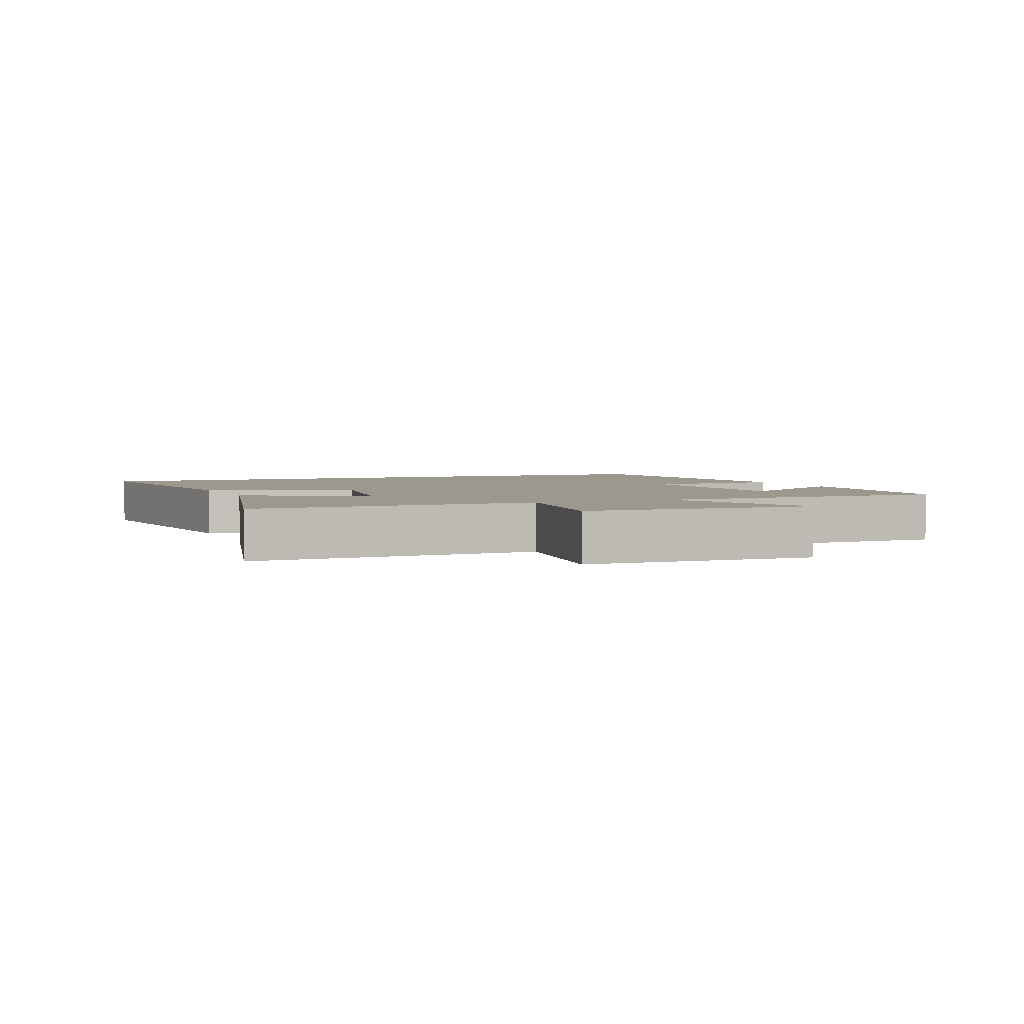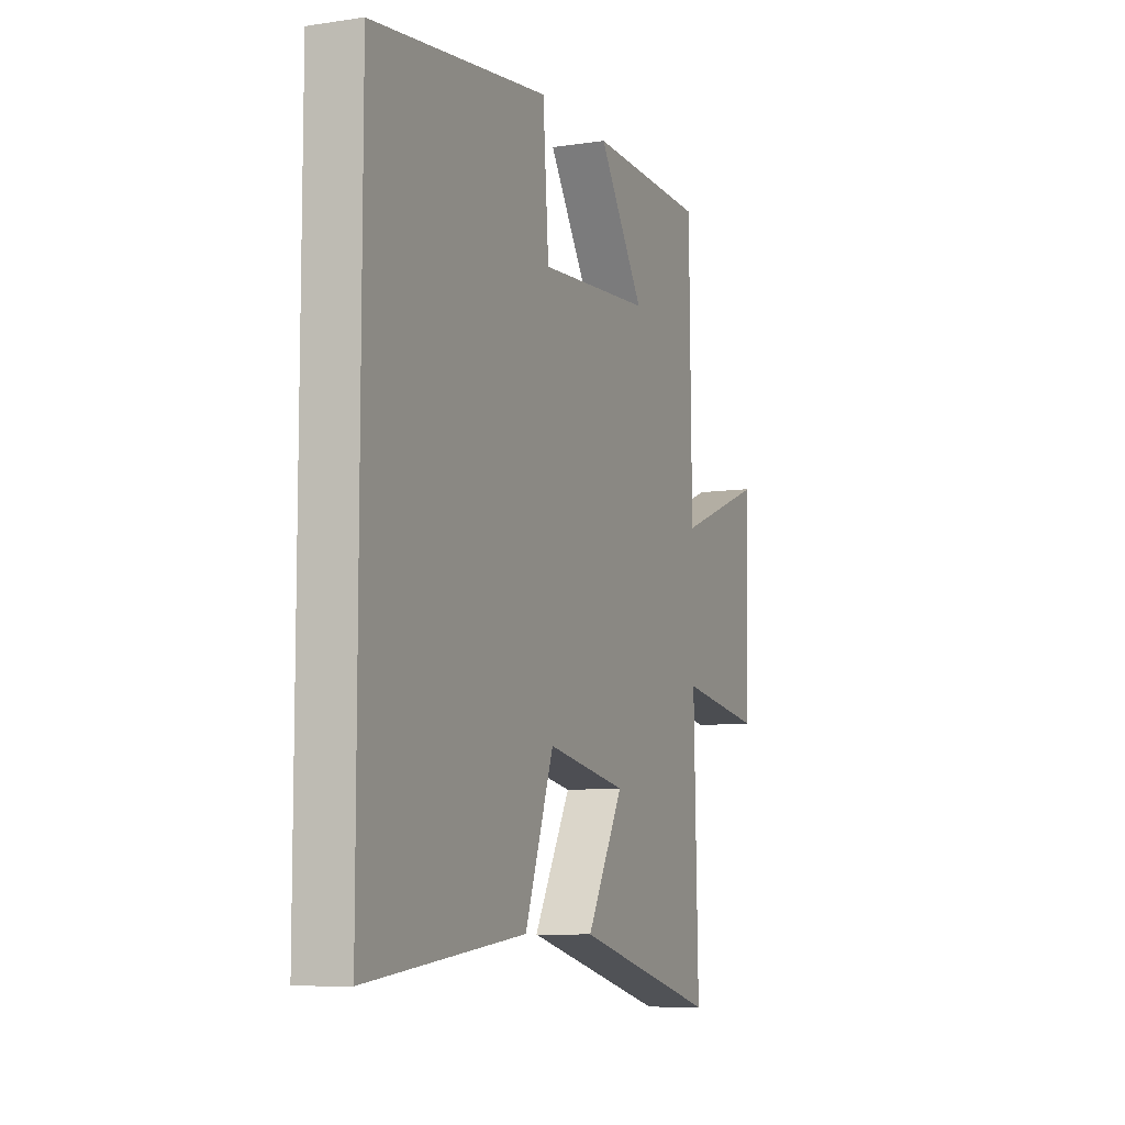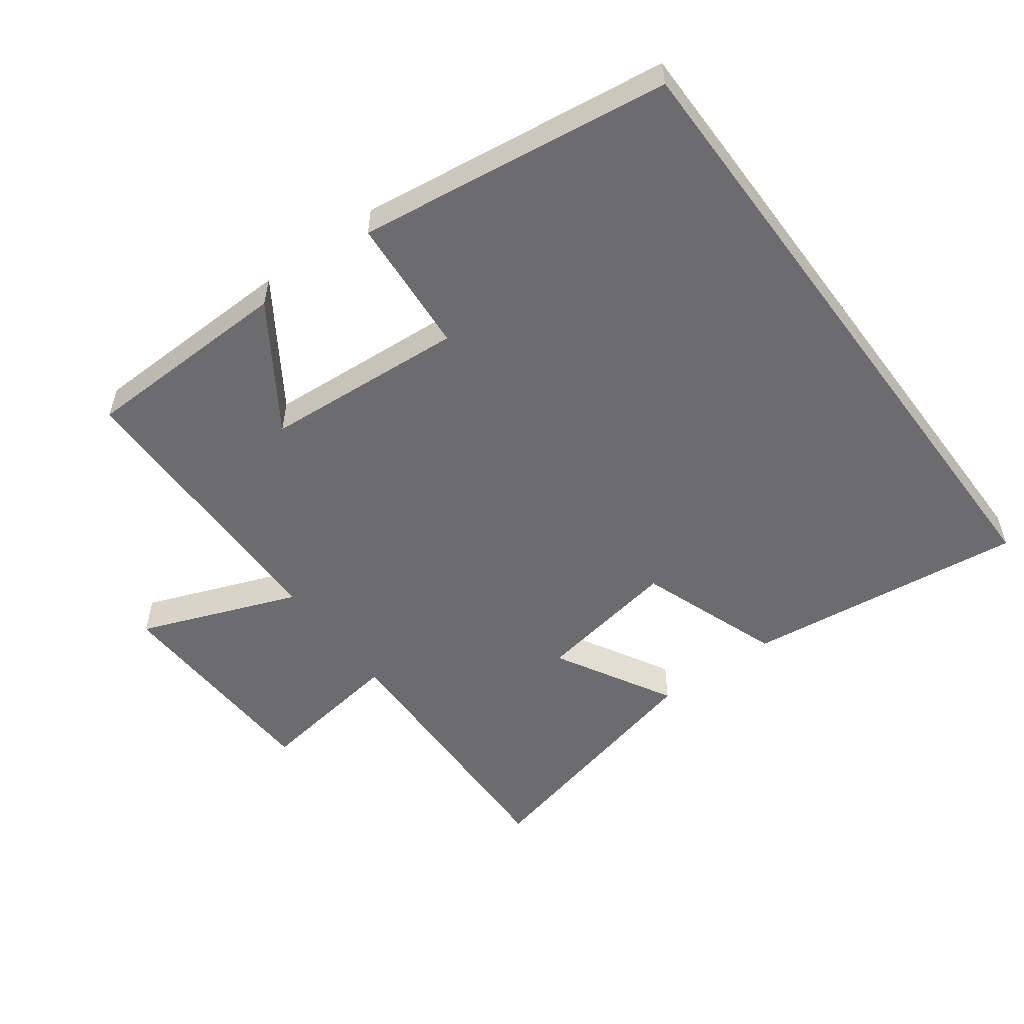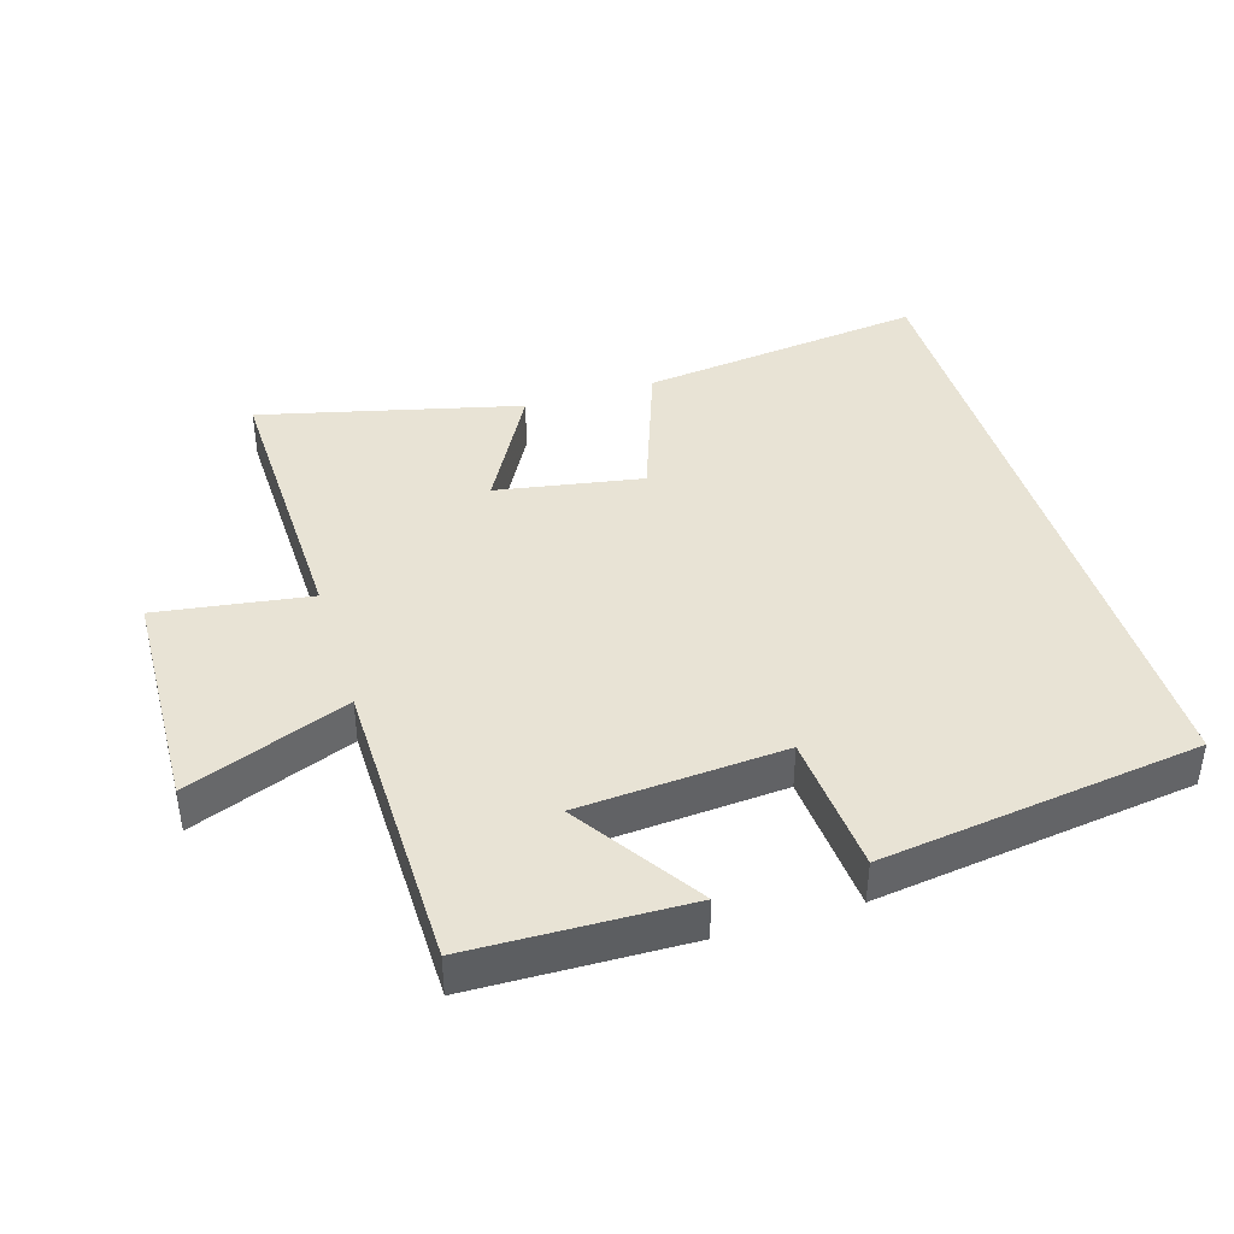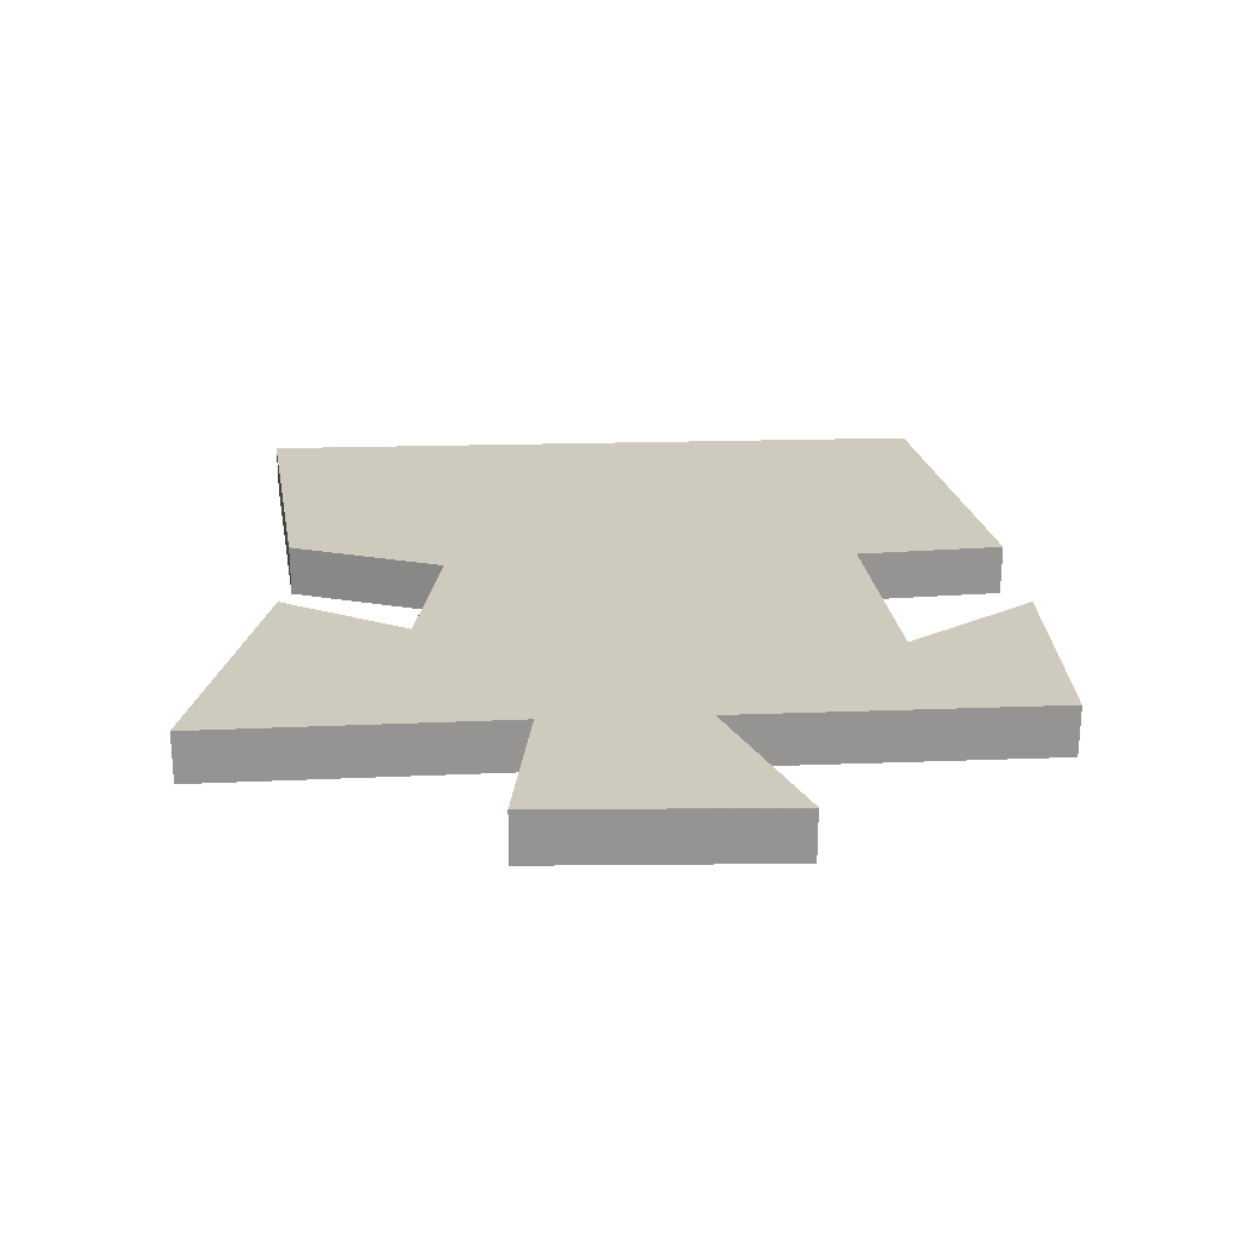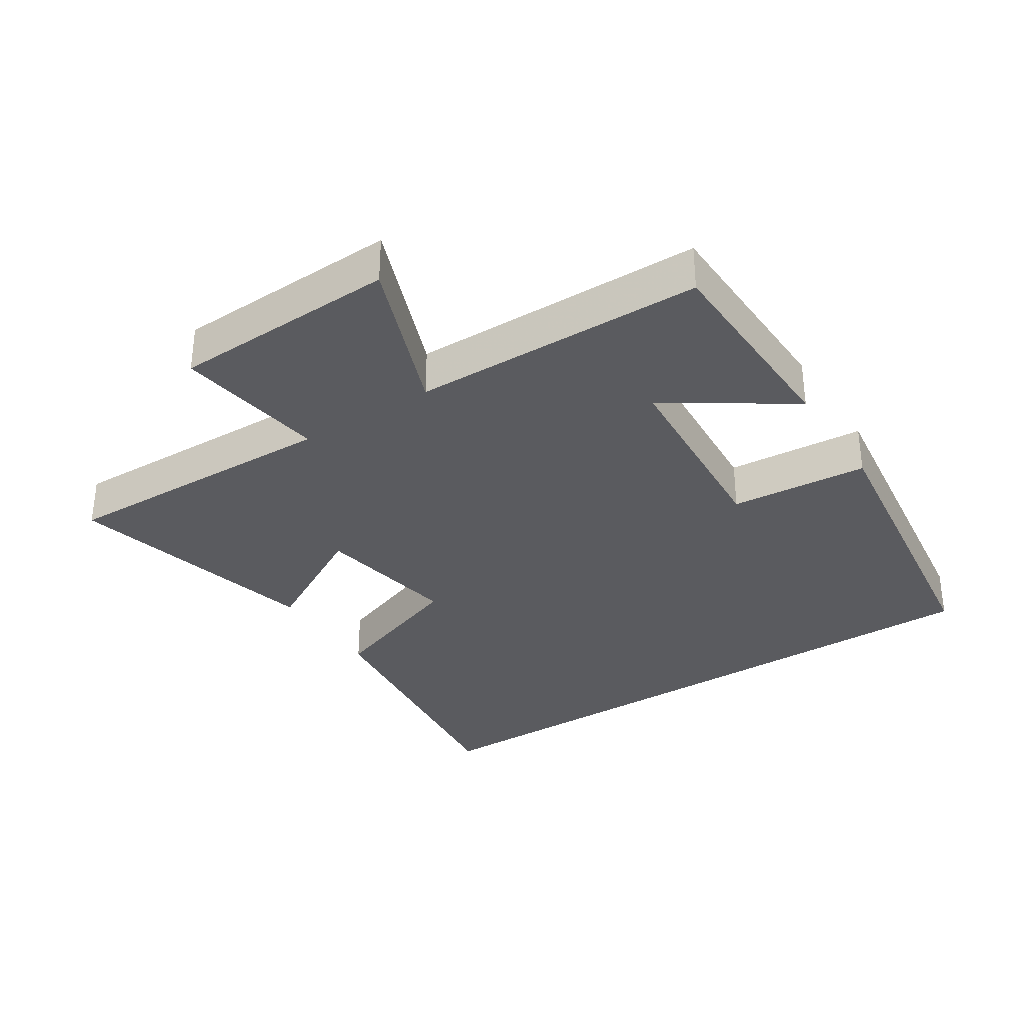
<metadata>
{"format":"obj","ext":"obj","renderer":"f3d","projection":"perspective","resolution":1024,"background":"white","views":[{"elev":3.1,"azim":-112.4,"up":"+Y"},{"elev":-8.3,"azim":112.4,"up":"+Z"},{"elev":-53.8,"azim":36.5,"up":"+Y"},{"elev":41.2,"azim":-17.0,"up":"+Y"},{"elev":23.2,"azim":-92.9,"up":"+Y"},{"elev":-33.3,"azim":-57.0,"up":"+Y"}]}
</metadata>
<code>
v -0.511 0.07 -0.595
v -0.5 0.07 -0.167
v -0.729 0.07 -0.2
v -0.741 0.07 0.142
v -0.5 0.07 0.049
v -0.494 0.07 0.492
v -0.173 0.07 0.5
v -0.297 0.07 0.313
v 0.009 0.07 0.291
v 0.025 0.07 0.5
v 0.5 0.07 0.436
v 0.5 0.07 -0.552
v 0.073 0.07 -0.5
v -0.005 0.07 -0.282
v -0.223 0.07 -0.32
v -0.123 0.07 -0.5
v -0.511 0 -0.595
v -0.5 0 -0.167
v -0.729 0 -0.2
v -0.741 0 0.142
v -0.5 0 0.049
v -0.494 0 0.492
v -0.173 0 0.5
v -0.297 0 0.313
v 0.009 0 0.291
v 0.025 0 0.5
v 0.5 0 0.436
v 0.5 0 -0.552
v 0.073 0 -0.5
v -0.005 0 -0.282
v -0.223 0 -0.32
v -0.123 0 -0.5
f 15 16 1 2
f 14 15 2
f 12 13 14
f 11 12 14
f 10 11 14
f 9 10 14
f 8 9 14 2
f 5 6 7 8
f 5 8 2
f 2 3 4 5
f 18 17 32 31
f 18 31 30
f 30 29 28
f 30 28 27
f 30 27 26
f 30 26 25
f 18 30 25 24
f 24 23 22 21
f 18 24 21
f 21 20 19 18
f 1 17 18 2
f 2 18 19 3
f 3 19 20 4
f 4 20 21 5
f 5 21 22 6
f 6 22 23 7
f 7 23 24 8
f 8 24 25 9
f 9 25 26 10
f 10 26 27 11
f 11 27 28 12
f 12 28 29 13
f 13 29 30 14
f 14 30 31 15
f 15 31 32 16
f 16 32 17 1

</code>
